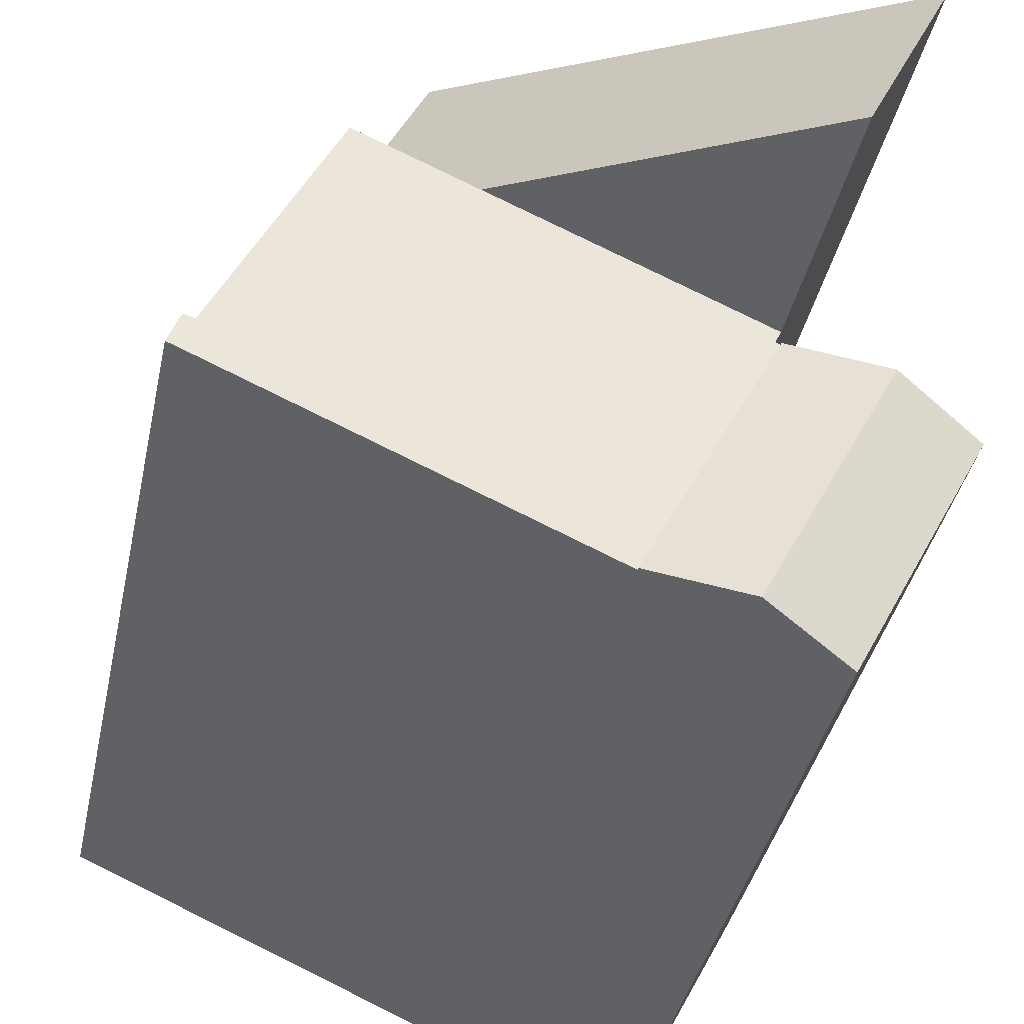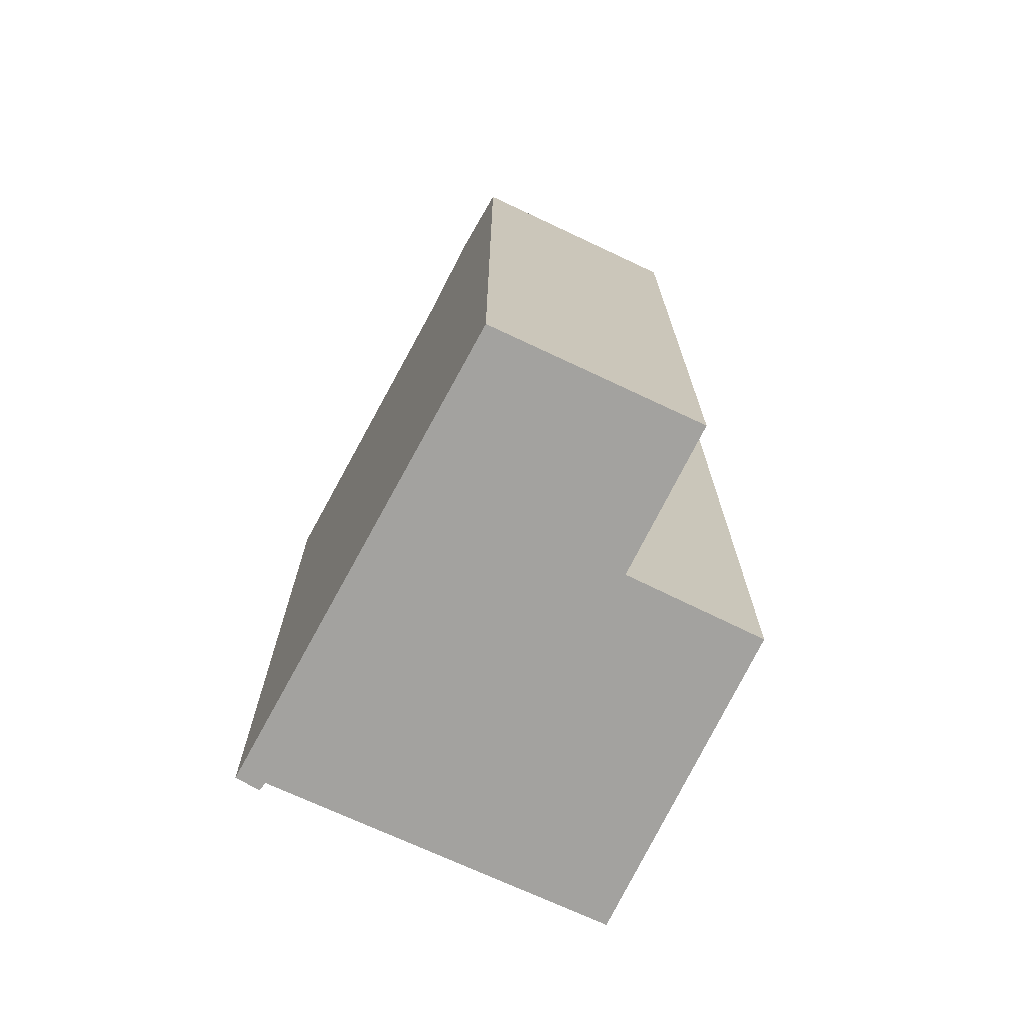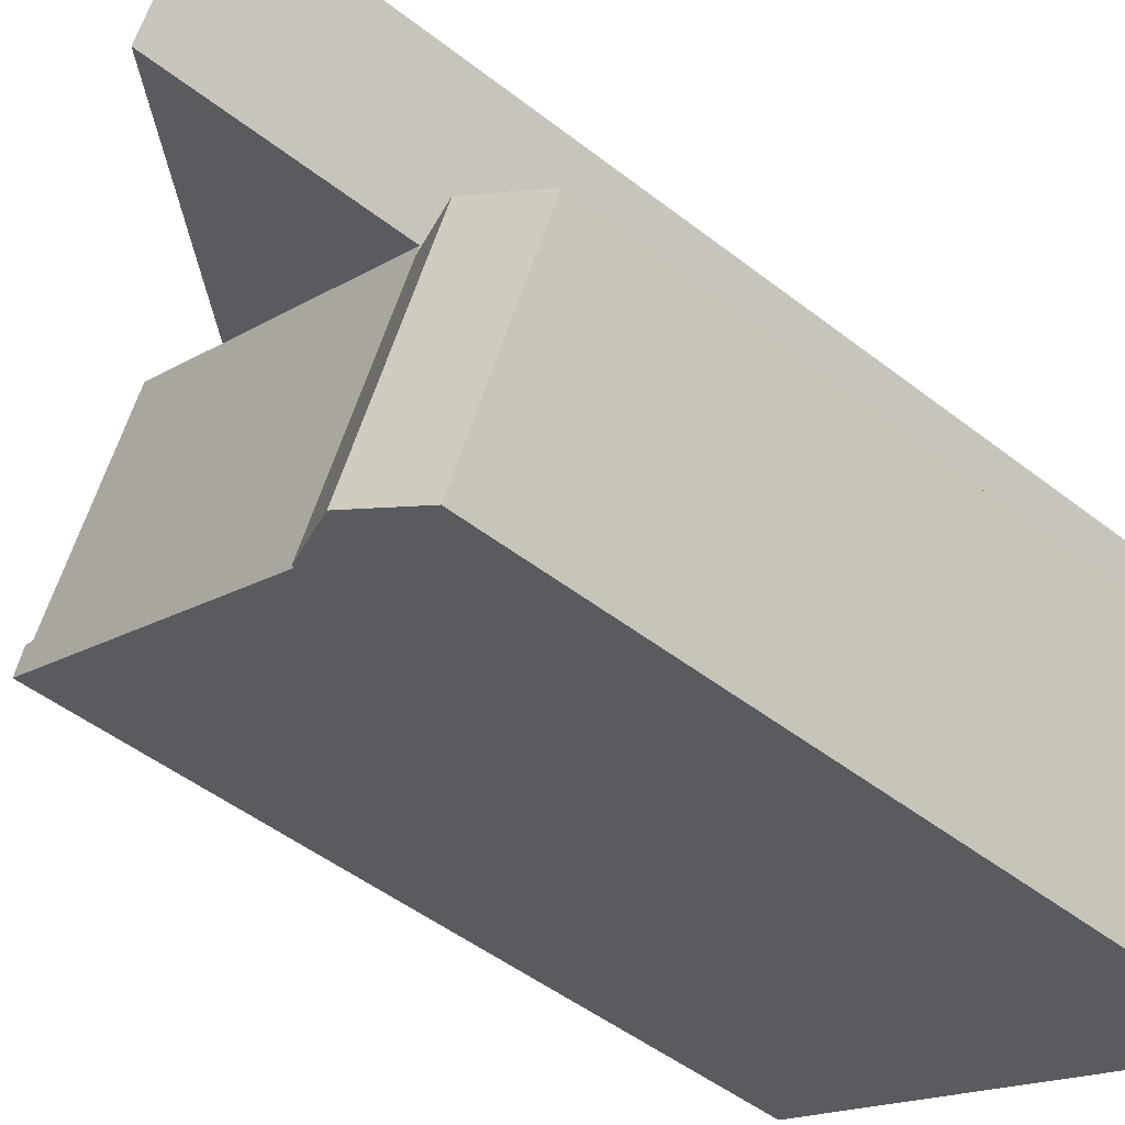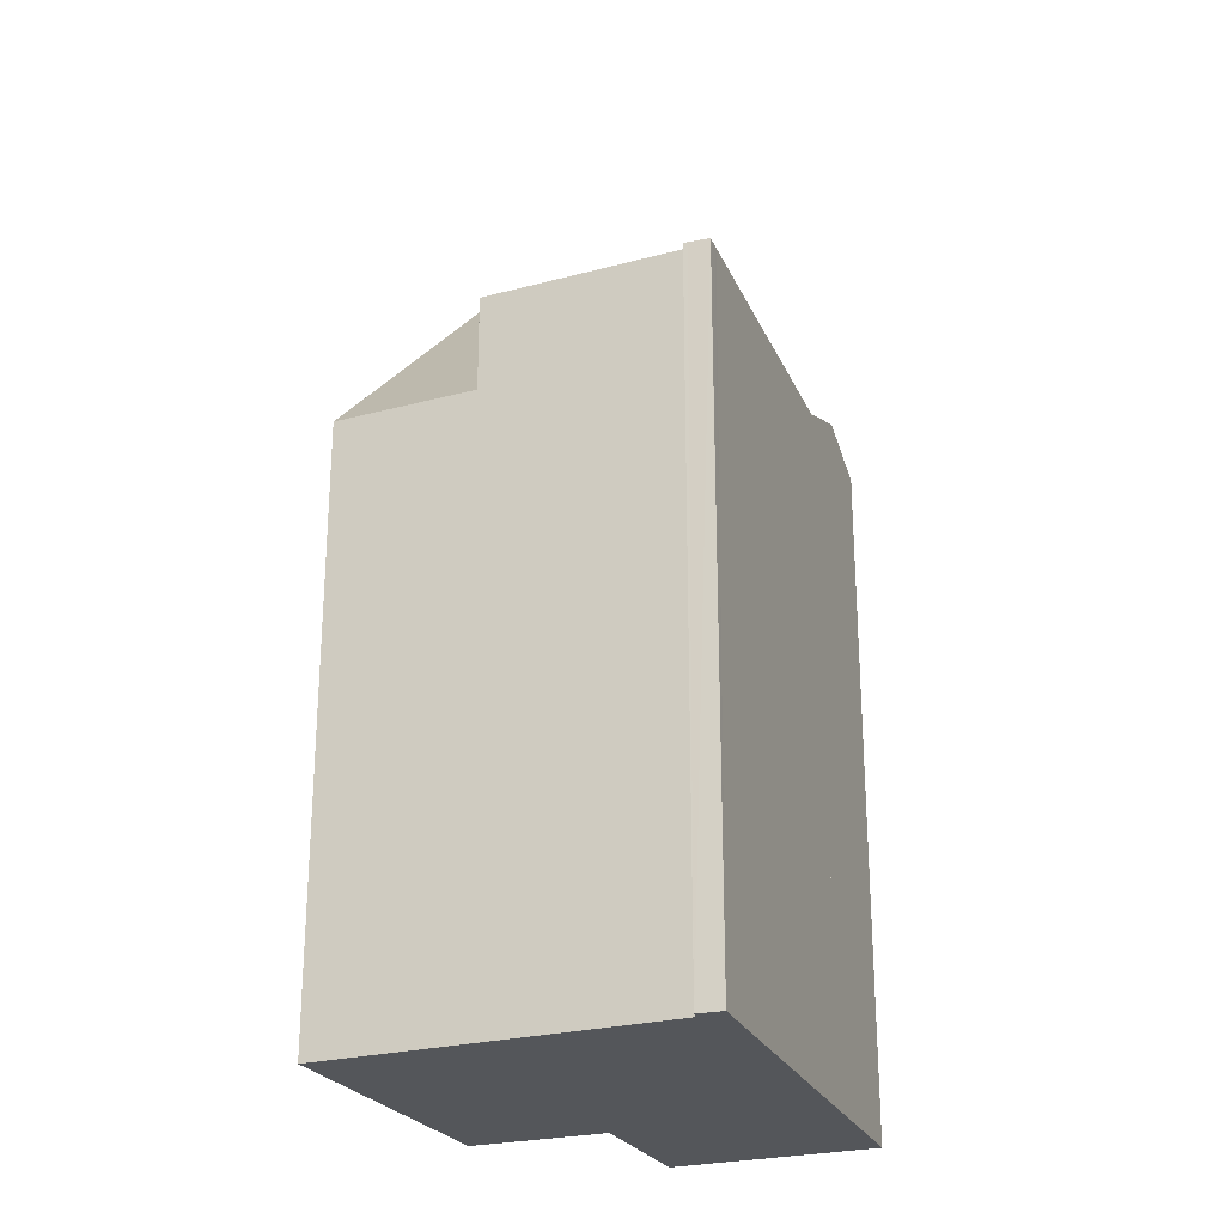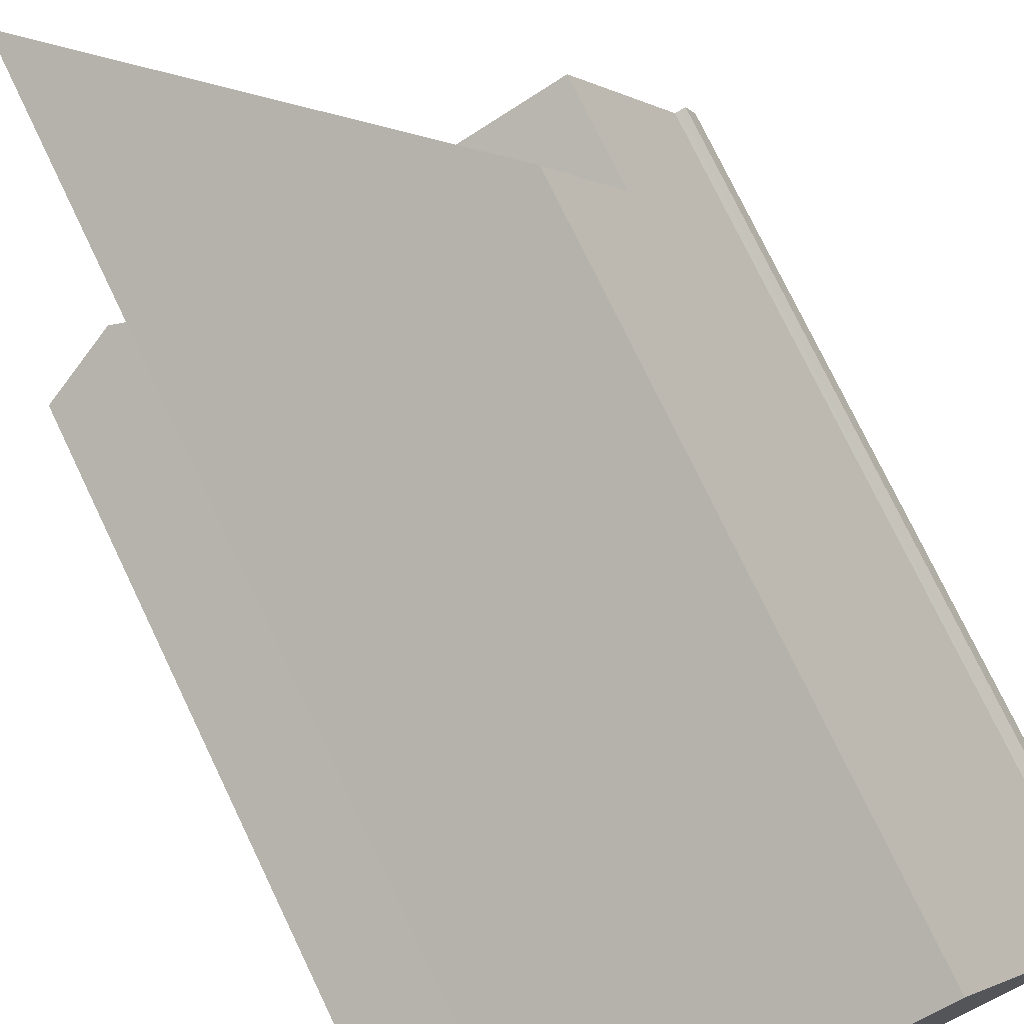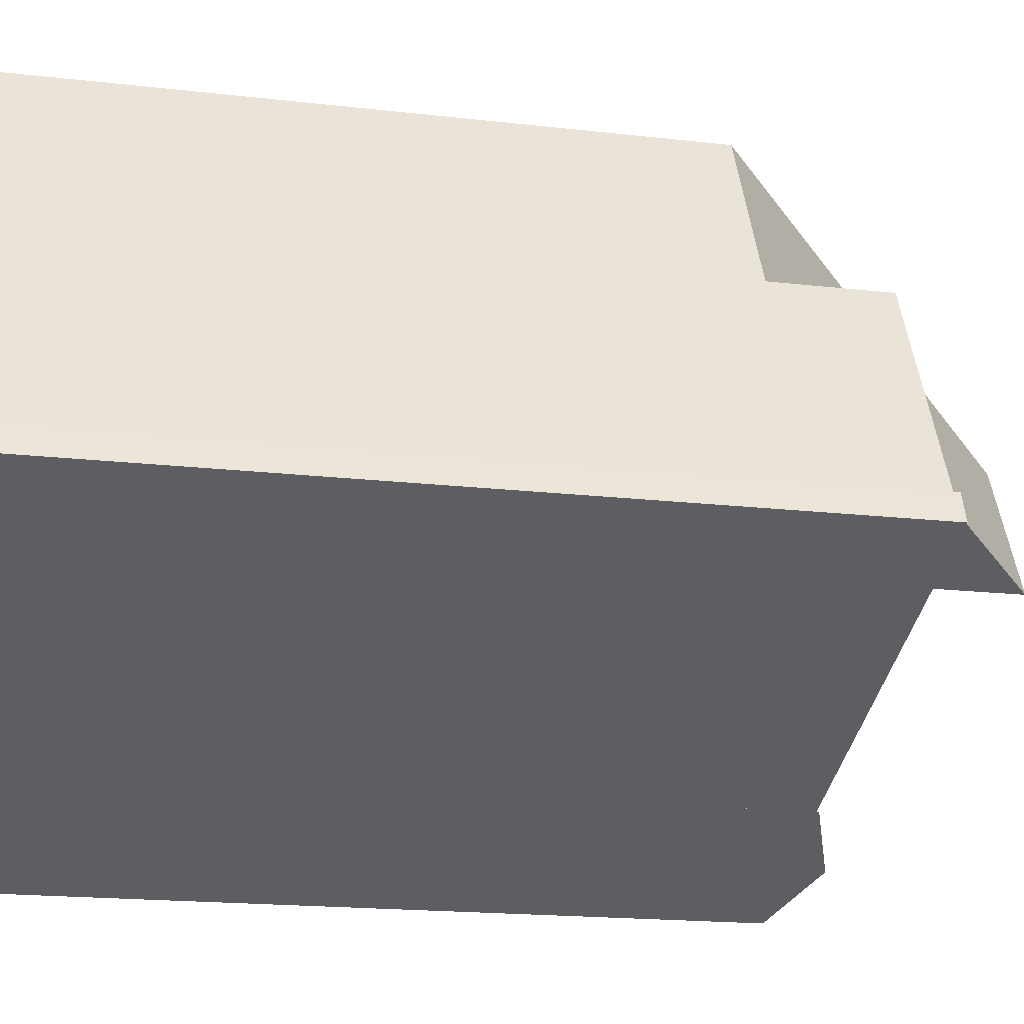
<metadata>
{"format":"obj","ext":"obj","renderer":"f3d","projection":"perspective","resolution":1024,"background":"white","views":[{"elev":-34.7,"azim":169.2,"up":"+Z"},{"elev":-72.4,"azim":-142.8,"up":"+Y"},{"elev":-46.9,"azim":-131.8,"up":"+Z"},{"elev":-25.1,"azim":85.5,"up":"+Y"},{"elev":75.7,"azim":-25.6,"up":"+Z"},{"elev":-15.9,"azim":75.7,"up":"+Z"}]}
</metadata>
<code>
v  3.766 16.58 -3.604
v  3.051 15.92 1.513
v  5.381 15.91 -2.878
v  1.481 16.58 0.734
v  2.242 15.95 -4.289
v  0 15.95 9.768e-16
v  3.051 -9.264e-17 1.513
v  1.481 -4.494e-17 0.734
v  0 0 0
v  5.381 1.762e-16 -2.878
v  2.242 2.626e-16 -4.289
v  3.766 2.207e-16 -3.604
v  7.693 15.87 3.855
v  3.136 15.87 1.555
v  3.033 15.87 1.761
v  5.381 15.87 -2.878
v  12 15.87 0.099
v  9.755 15.87 4.782
v  11.91 15.87 0.722
v  12.01 15.87 0.749
v  12.11 15.87 0.779
v  12.06 15.87 0.124
v  12.15 15.87 0.691
v  12.29 15.87 0.224
v  12.33 15.87 0.245
v  3.051 15.87 1.513
v  9.755 -2.928e-16 4.782
v  11.91 -4.421e-17 0.722
v  12.11 -4.77e-17 0.779
v  12.01 -4.586e-17 0.749
v  12.33 -1.5e-17 0.245
v  12.15 -4.231e-17 0.691
v  12.29 -1.372e-17 0.224
v  12.06 -7.593e-18 0.124
v  12 -6.062e-18 0.099
v  3.136 -9.522e-17 1.555
v  3.033 -1.078e-16 1.761
v  7.693 -2.361e-16 3.855
v  8.183 13.67 7.745
v  3.033 20.84 1.761
v  1.702 20.77 4.415
v  9.755 13.67 4.782
v  1.702 -2.703e-16 4.415
v  8.183 -4.742e-16 7.745
g defaultobject
f 1 2 3
f 2 1 4
f 5 4 1
f 4 5 6
f 6 2 4
f 2 6 7
f 7 6 8
f 8 6 9
f 7 3 2
f 3 7 10
f 3 5 1
f 5 3 10
f 5 10 11
f 11 10 12
f 5 9 6
f 9 5 11
f 8 10 7
f 10 8 9
f 10 9 11
f 10 11 12
f 13 14 15
f 14 13 16
f 16 13 17
f 17 13 18
f 17 18 19
f 17 19 20
f 17 20 21
f 17 21 22
f 22 21 23
f 22 23 24
f 24 23 25
f 16 26 14
f 27 19 18
f 19 27 28
f 28 20 19
f 20 28 21
f 21 28 29
f 29 28 30
f 29 23 21
f 23 29 25
f 25 29 31
f 31 29 32
f 31 24 25
f 24 31 22
f 22 31 17
f 17 31 16
f 16 31 10
f 10 31 33
f 10 33 34
f 10 34 35
f 10 26 16
f 26 10 7
f 36 15 14
f 15 36 37
f 7 14 26
f 14 7 36
f 13 27 18
f 27 13 15
f 27 15 38
f 38 15 37
f 10 36 7
f 36 10 35
f 36 35 37
f 37 35 38
f 38 35 27
f 27 35 34
f 27 34 28
f 28 34 33
f 28 33 30
f 30 33 29
f 29 33 32
f 32 33 31
f 39 40 41
f 40 39 13
f 13 39 42
f 13 37 40
f 37 13 42
f 37 42 27
f 37 27 38
f 37 41 40
f 41 37 43
f 43 39 41
f 39 43 44
f 44 42 39
f 42 44 27
f 38 43 37
f 43 38 44
f 44 38 27

</code>
